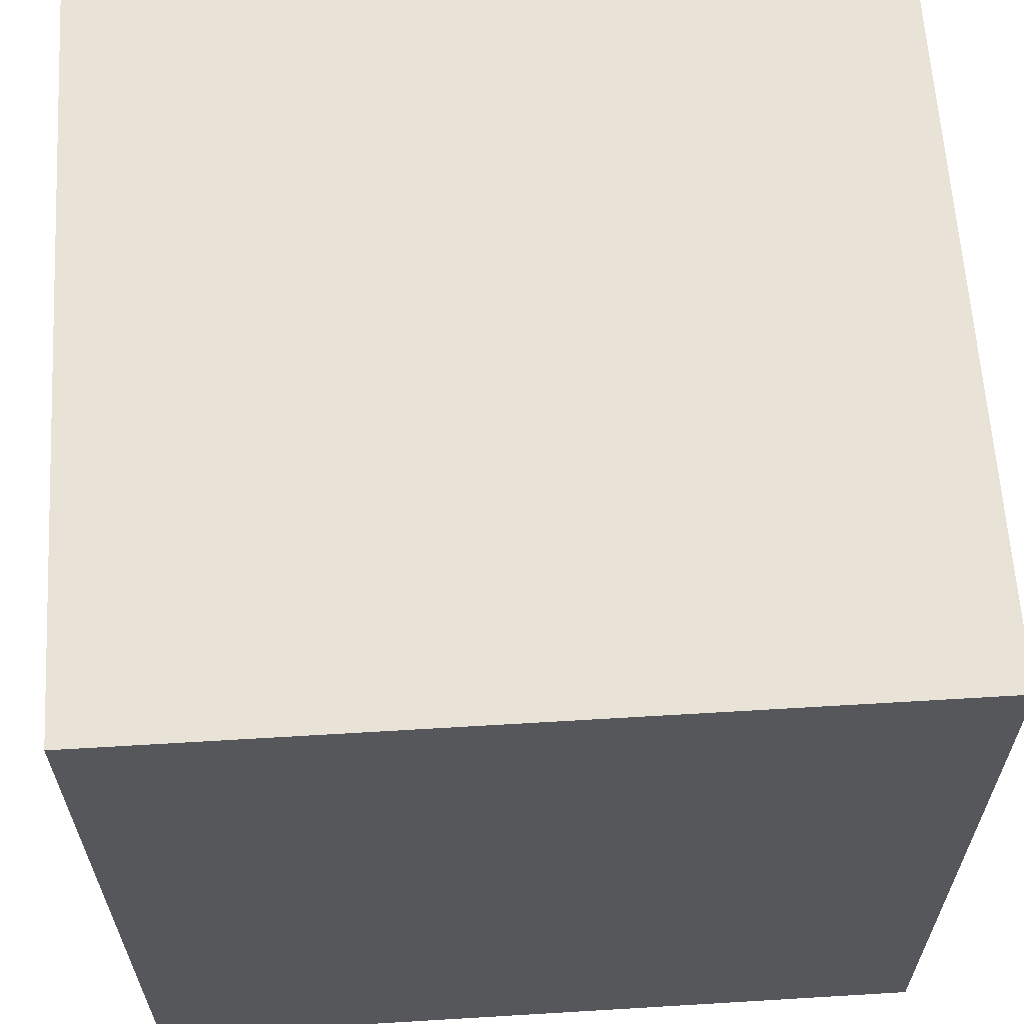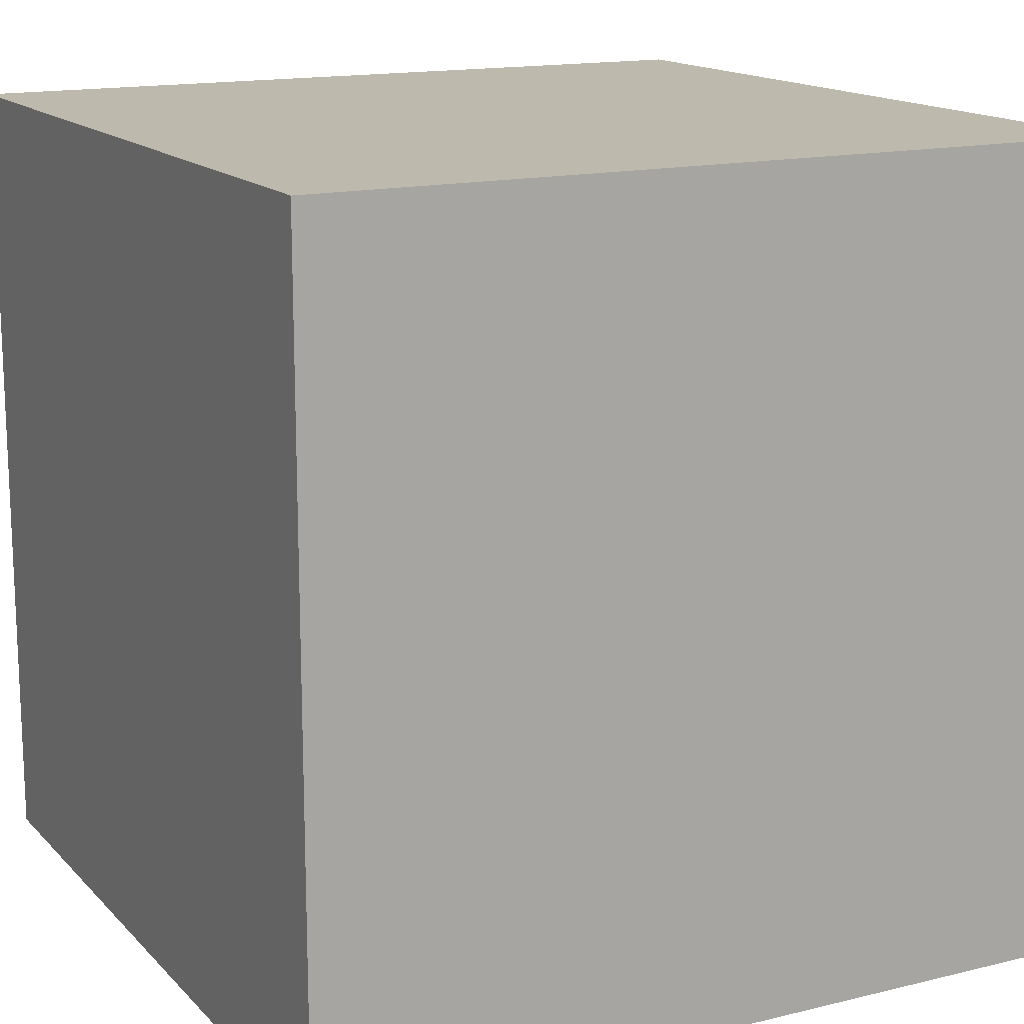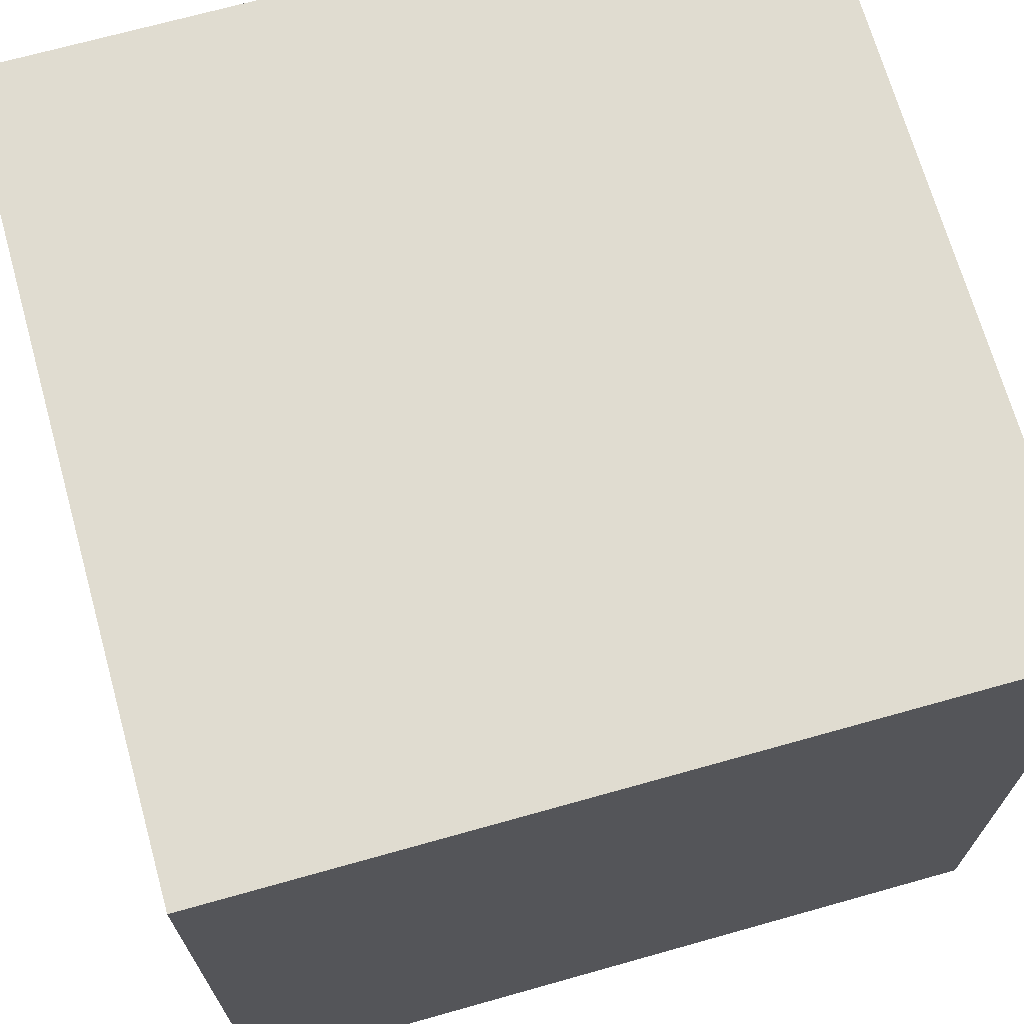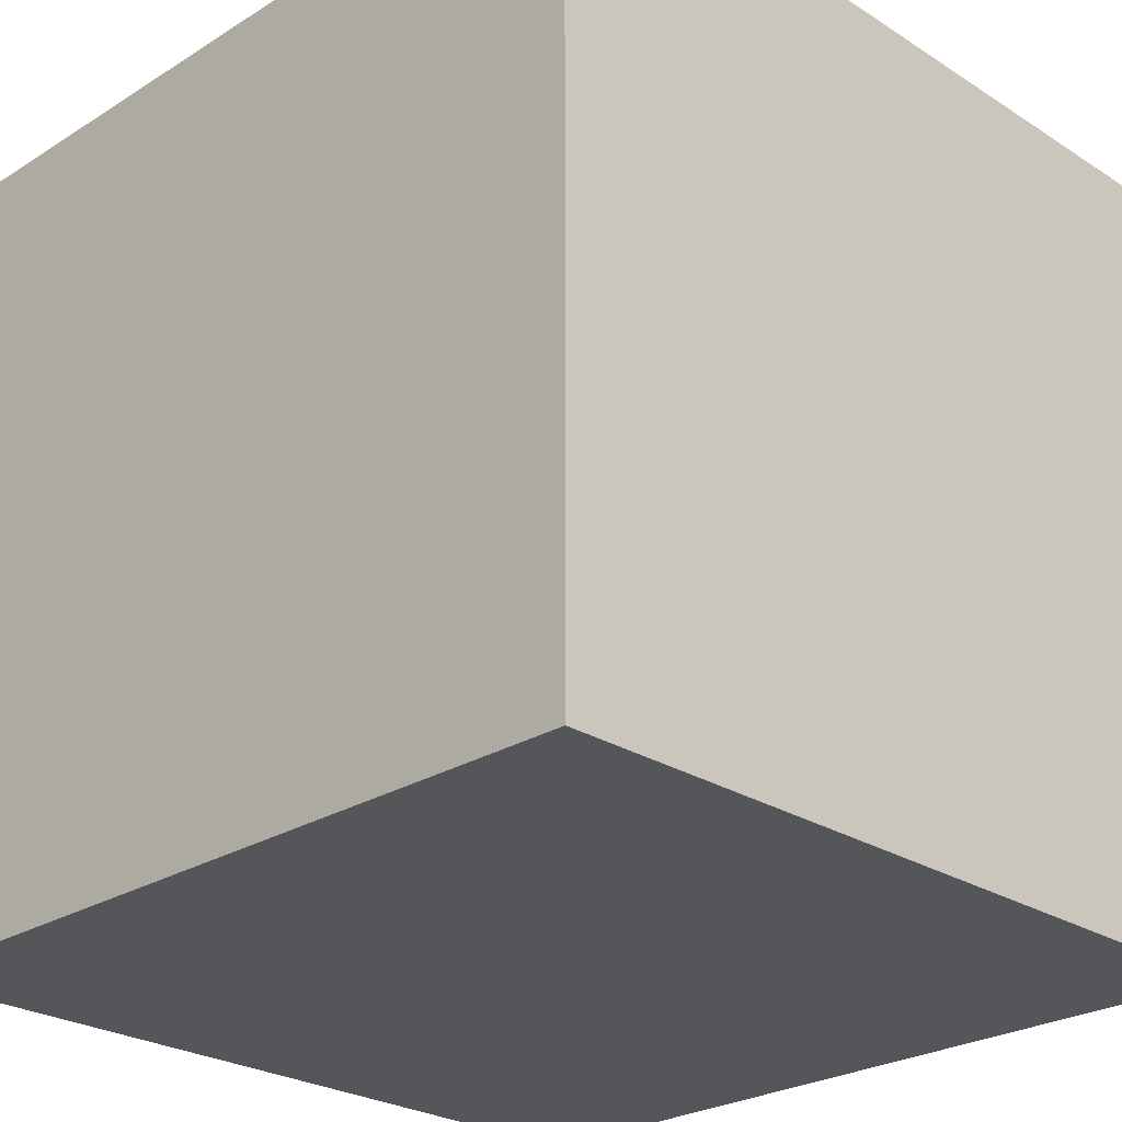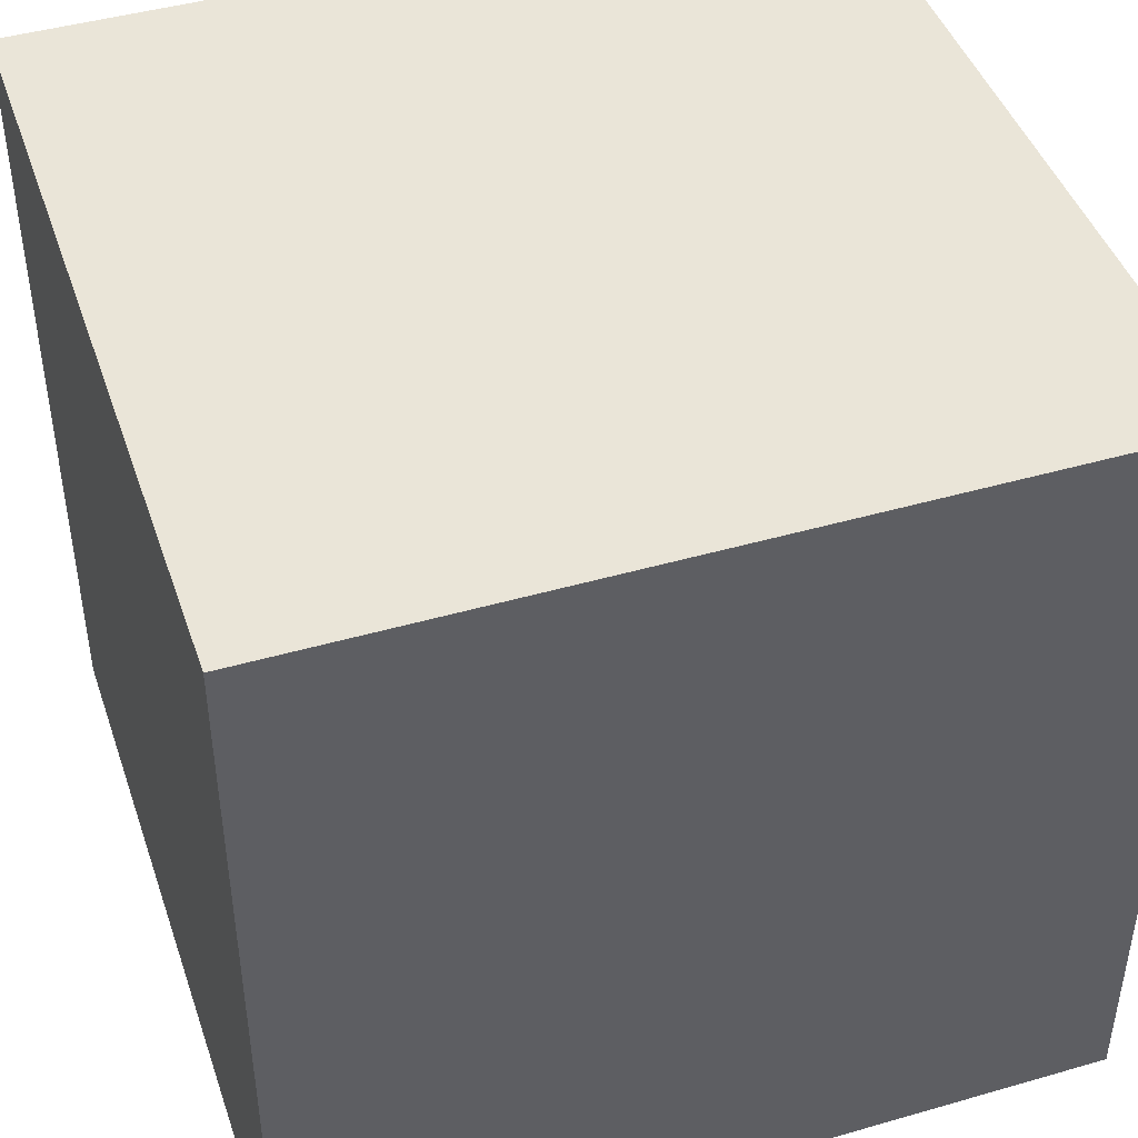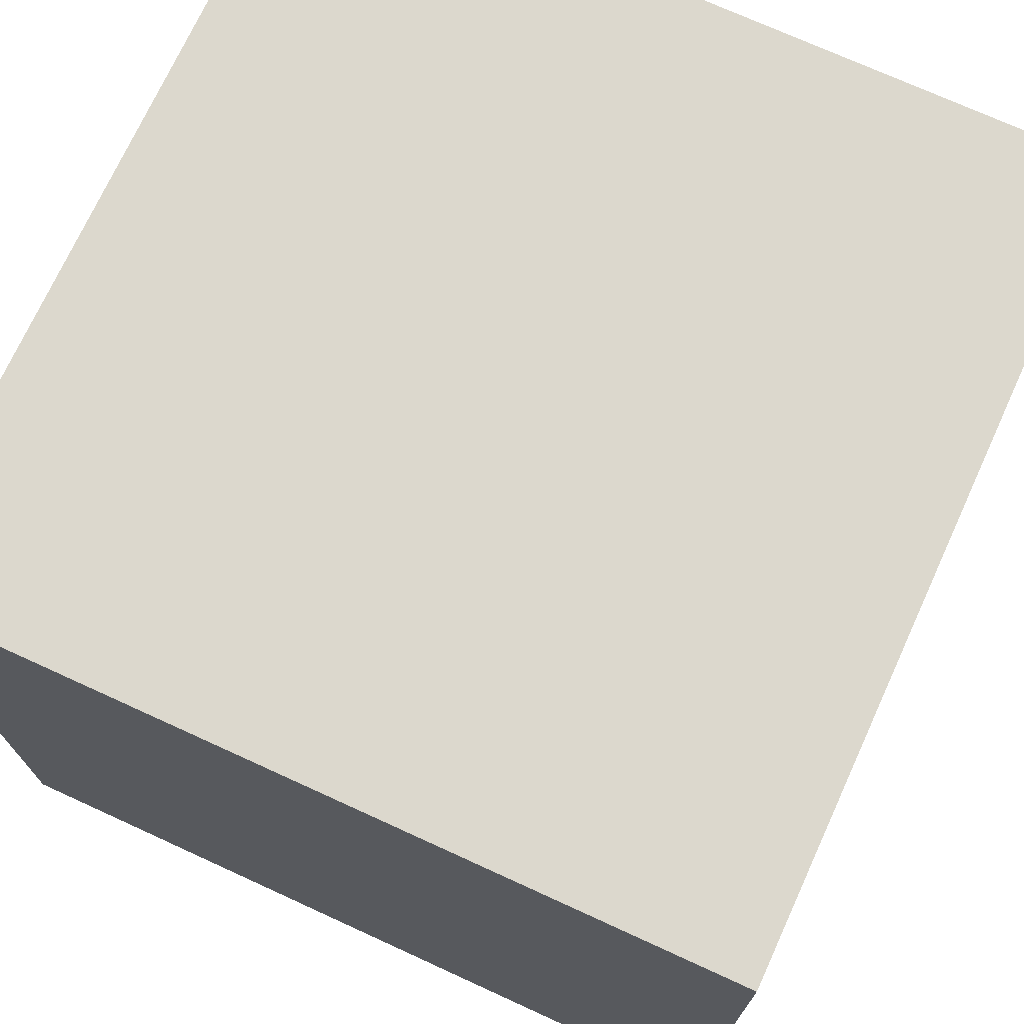
<metadata>
{"format":"obj","ext":"obj","renderer":"f3d","projection":"perspective","resolution":1024,"background":"white","views":[{"elev":62.5,"azim":-93.5,"up":"+Y"},{"elev":15.2,"azim":-117.4,"up":"+Z"},{"elev":69.6,"azim":74.3,"up":"+Z"},{"elev":-25.9,"azim":134.7,"up":"+Z"},{"elev":44.7,"azim":161.5,"up":"+Z"},{"elev":72.6,"azim":-65.4,"up":"+Y"}]}
</metadata>
<code>
o Cube
v -1 -1 1
v -1 1 1
v -1 -1 -1
v -1 1 -1
v 1 -1 1
v 1 1 1
v 1 -1 -1
v 1 1 -1
f 1 2 3
f 3 8 7
f 7 6 5
f 5 2 1
f 3 7 1
f 8 4 6
f 3 2 4
f 2 5 6
f 6 7 8
f 8 3 4
f 6 4 2
f 1 7 5

</code>
